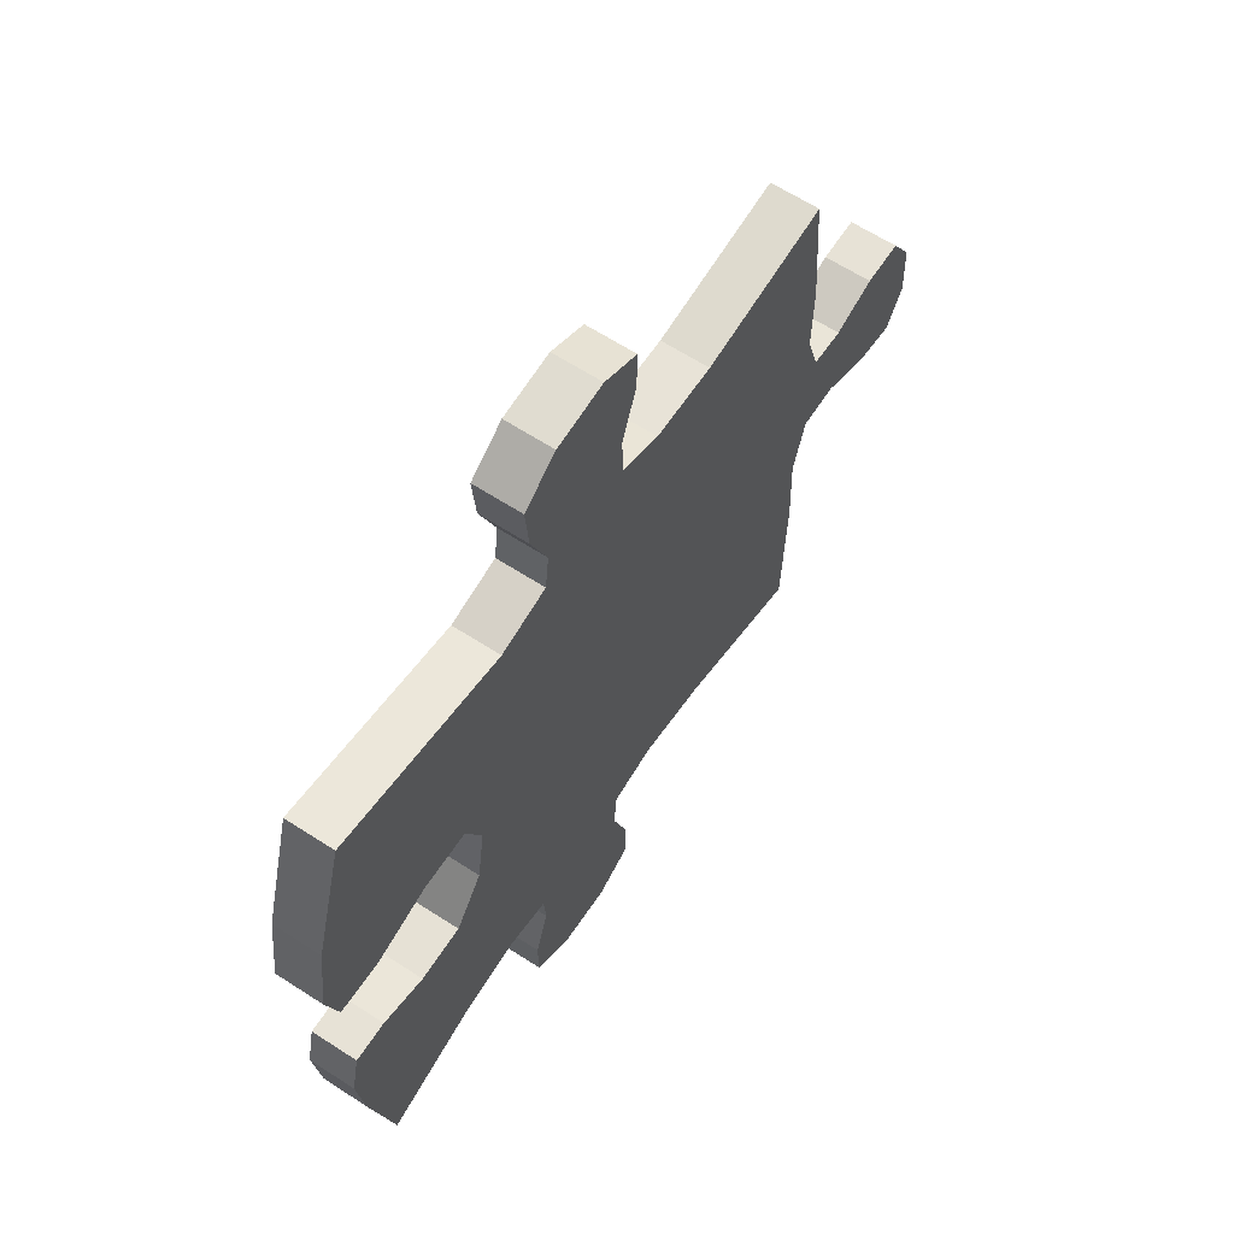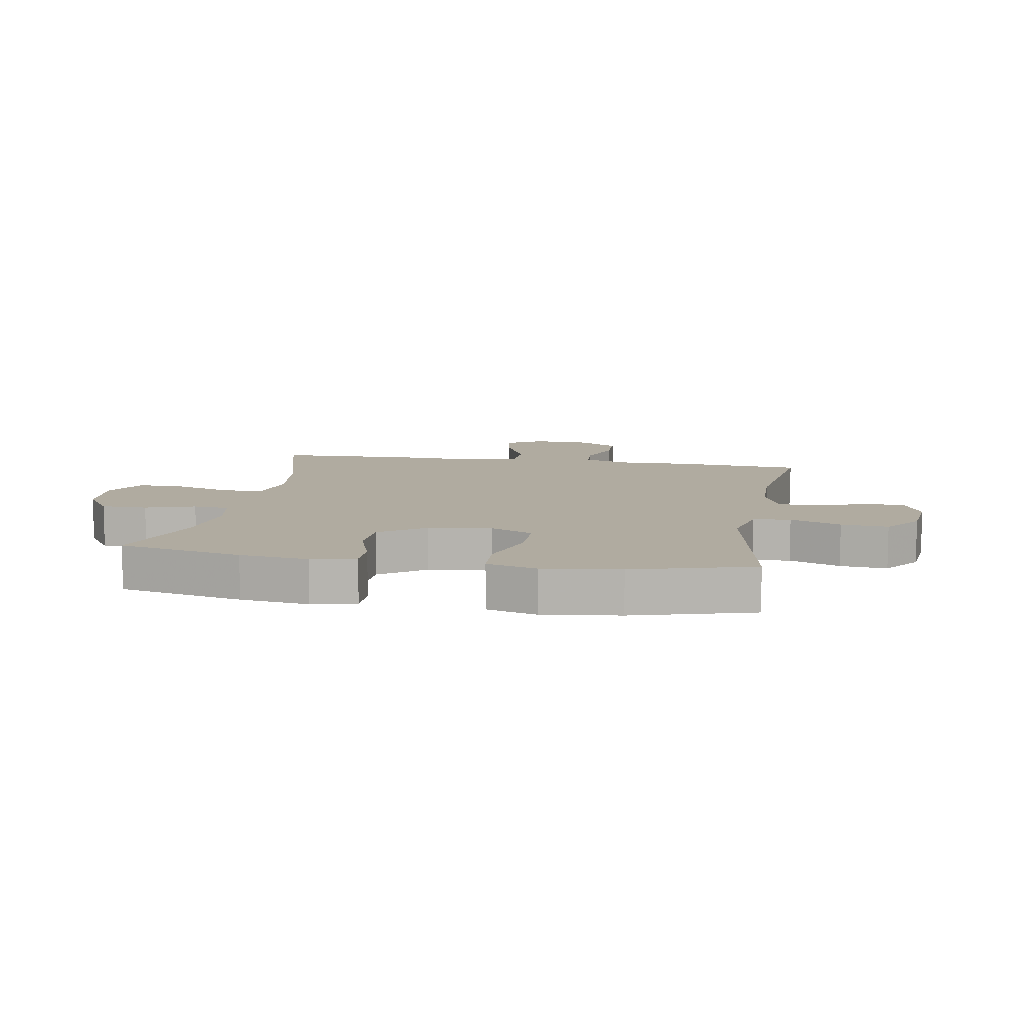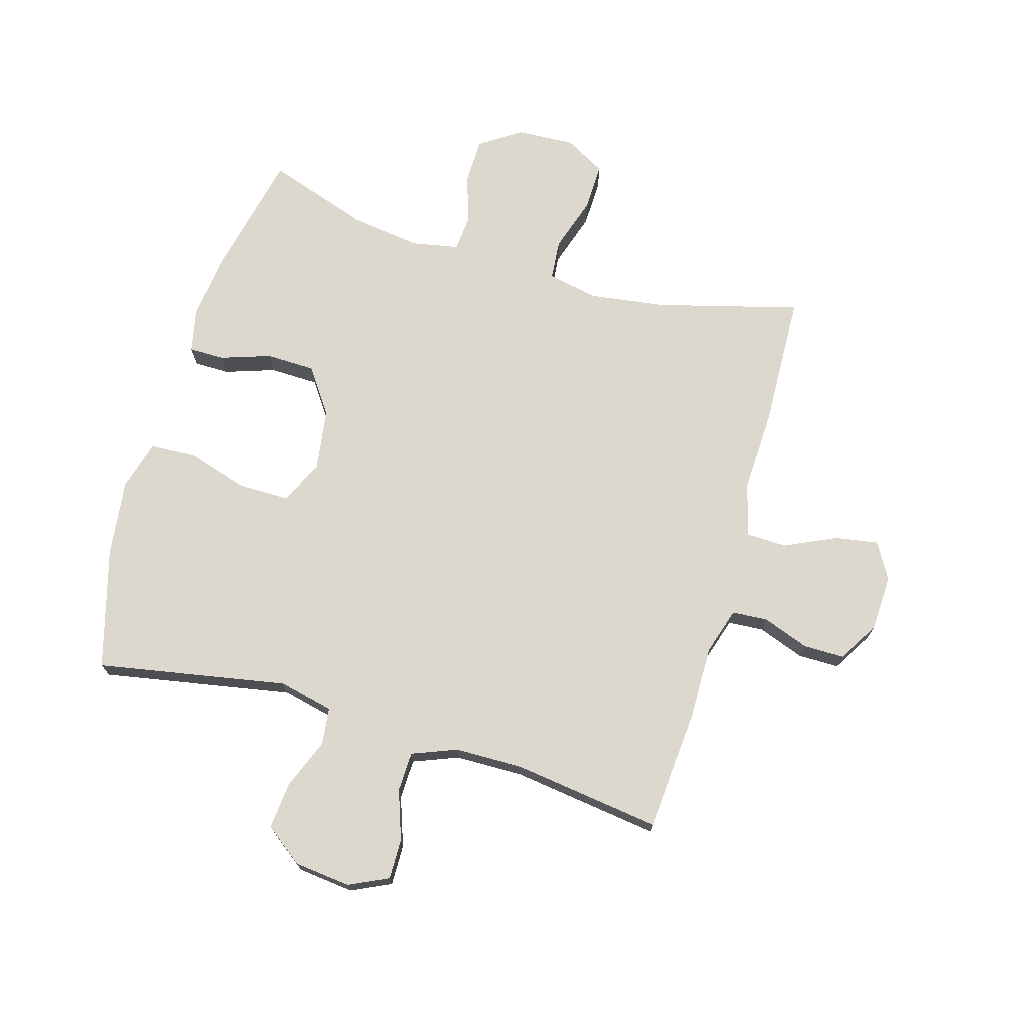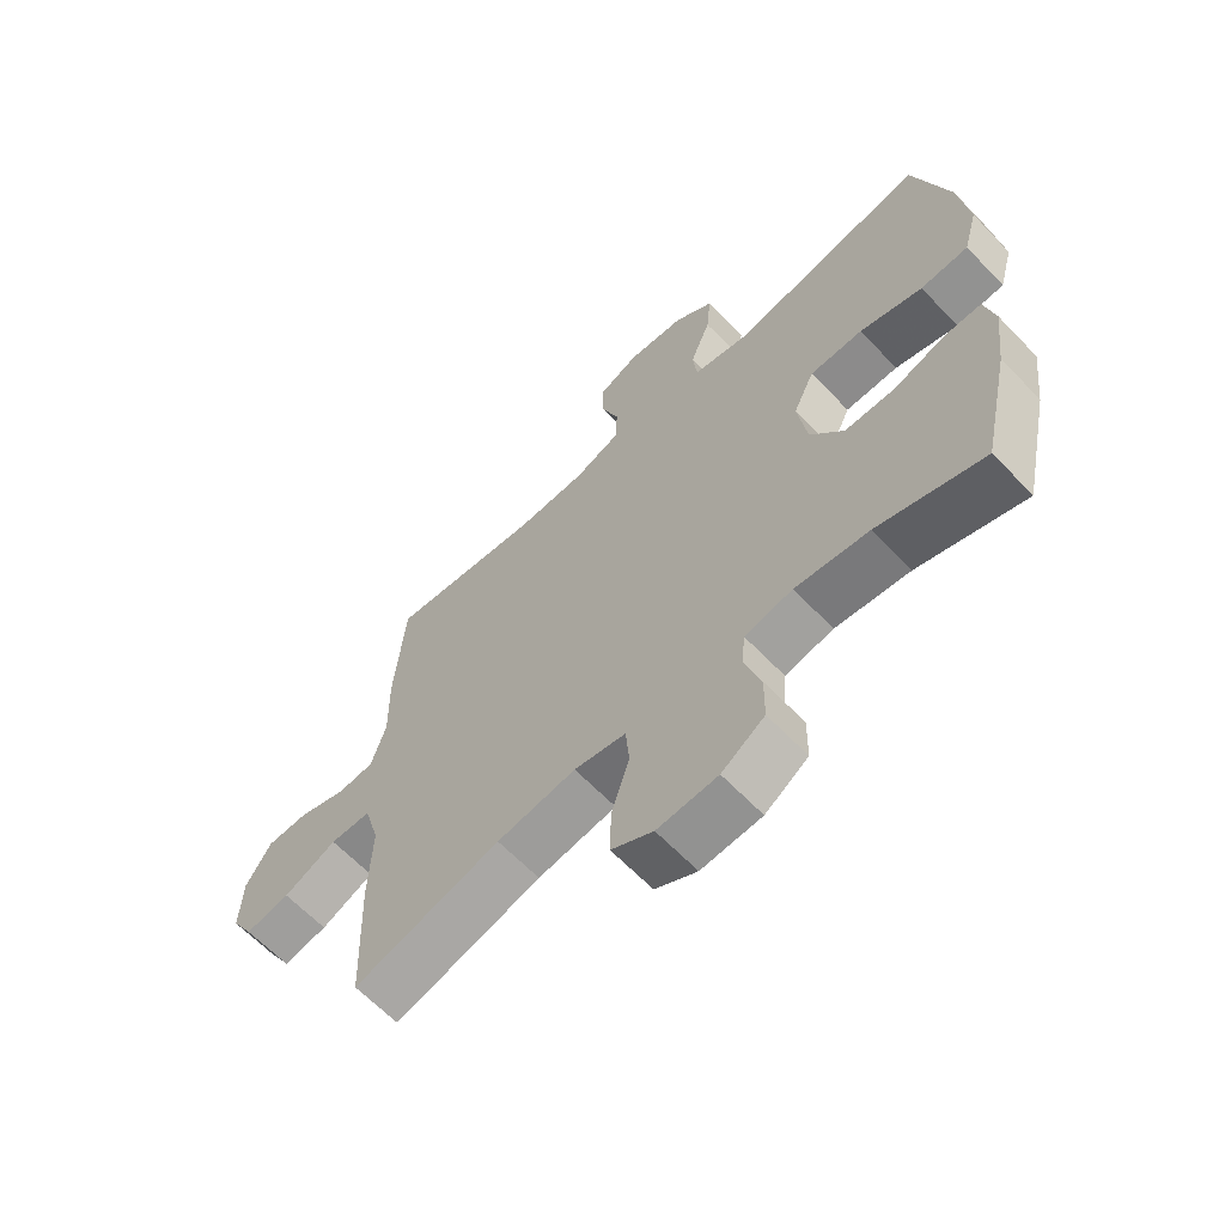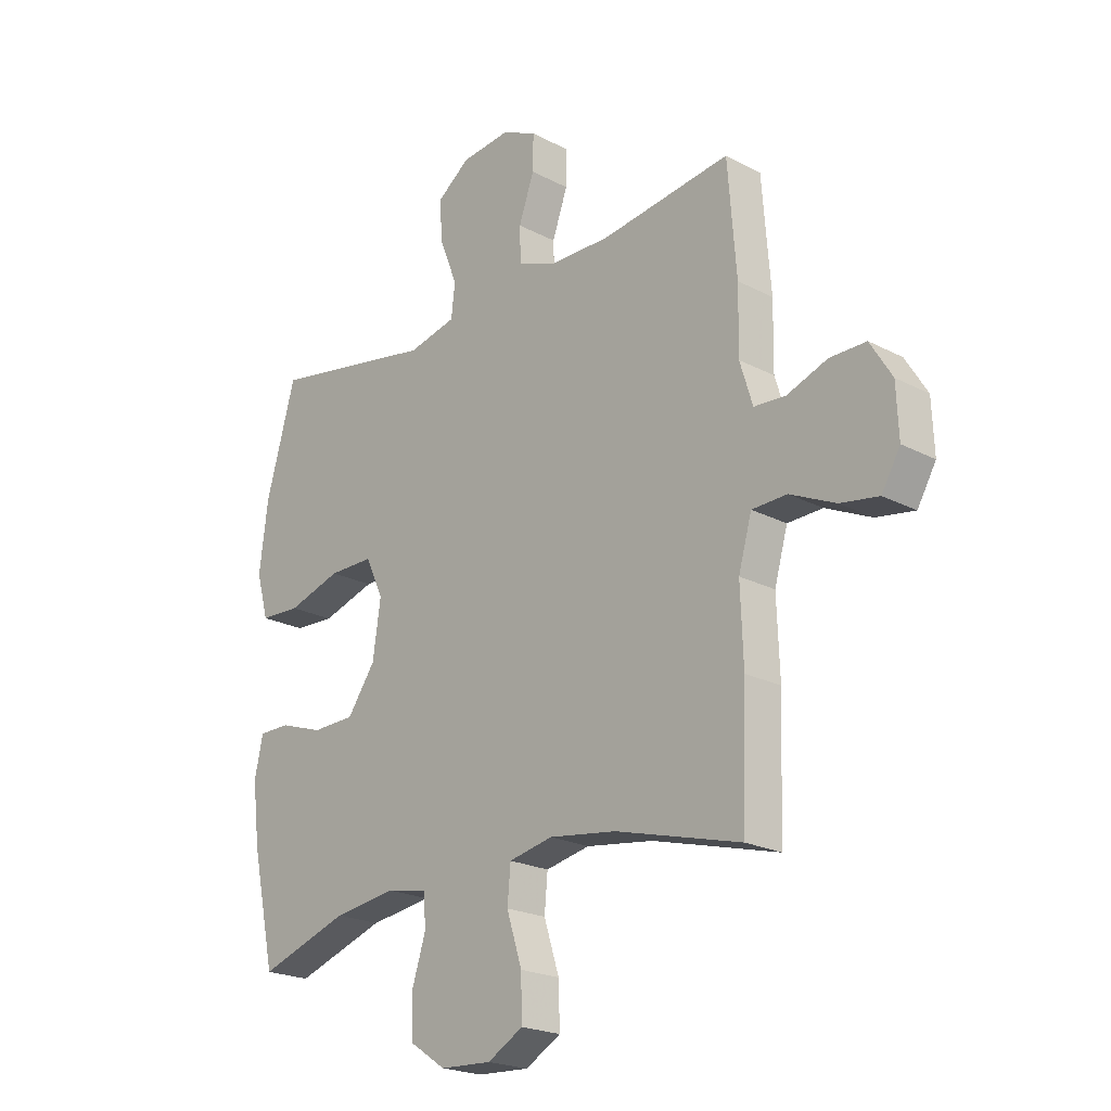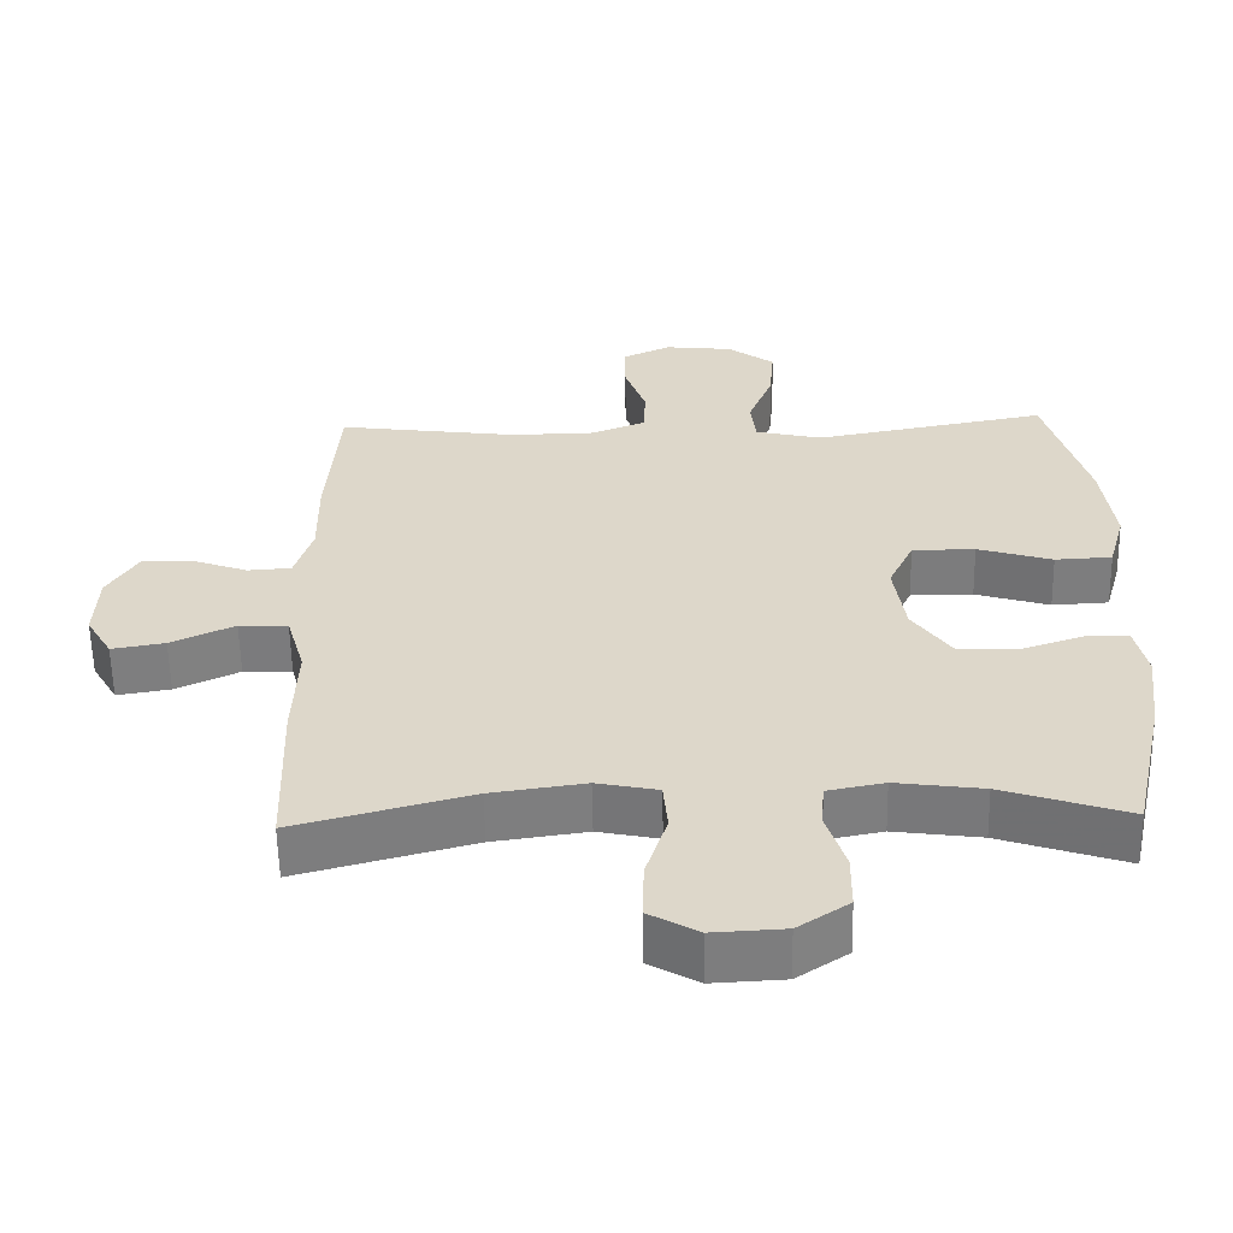
<metadata>
{"format":"obj","ext":"obj","renderer":"f3d","projection":"perspective","resolution":1024,"background":"white","views":[{"elev":63.2,"azim":-56.7,"up":"+Z"},{"elev":9.8,"azim":-80.2,"up":"+Y"},{"elev":72.2,"azim":16.3,"up":"+Y"},{"elev":-64.0,"azim":-136.2,"up":"+Z"},{"elev":-21.7,"azim":47.3,"up":"+Z"},{"elev":-58.8,"azim":-178.9,"up":"+Z"}]}
</metadata>
<code>
v 0.5 0.07 -0.5
v 0.263 0.07 -0.436
v 0.136 0.07 -0.418
v 0.053 0.07 -0.435
v 0.047 0.07 -0.502
v 0.076 0.07 -0.593
v 0.078 0.07 -0.672
v 0.011 0.07 -0.71
v -0.086 0.07 -0.705
v -0.155 0.07 -0.659
v -0.156 0.07 -0.583
v -0.13 0.07 -0.501
v -0.135 0.07 -0.442
v -0.212 0.07 -0.427
v -0.33 0.07 -0.443
v -0.5 0.07 -0.5
v -0.545 0.07 -0.295
v -0.559 0.07 -0.181
v -0.543 0.07 -0.108
v -0.484 0.07 -0.108
v -0.401 0.07 -0.136
v -0.32 0.07 -0.134
v -0.267 0.07 -0.059
v -0.252 0.07 0.045
v -0.286 0.07 0.117
v -0.371 0.07 0.117
v -0.472 0.07 0.086
v -0.549 0.07 0.09
v -0.572 0.07 0.173
v -0.556 0.07 0.301
v -0.5 0.07 0.5
v -0.185 0.07 0.442
v -0.094 0.07 0.463
v -0.087 0.07 0.525
v -0.12 0.07 0.609
v -0.127 0.07 0.687
v -0.064 0.07 0.734
v 0.029 0.07 0.744
v 0.095 0.07 0.713
v 0.094 0.07 0.646
v 0.065 0.07 0.564
v 0.067 0.07 0.498
v 0.141 0.07 0.469
v 0.255 0.07 0.467
v 0.5 0.07 0.5
v 0.516 0.07 0.295
v 0.514 0.07 0.175
v 0.538 0.07 0.097
v 0.597 0.07 0.093
v 0.674 0.07 0.121
v 0.742 0.07 0.121
v 0.783 0.07 0.054
v 0.787 0.07 -0.04
v 0.752 0.07 -0.1
v 0.68 0.07 -0.088
v 0.594 0.07 -0.048
v 0.528 0.07 -0.05
v 0.503 0.07 -0.138
v 0.508 0.07 -0.275
v 0.5 0 -0.5
v 0.263 0 -0.436
v 0.136 0 -0.418
v 0.053 0 -0.435
v 0.047 0 -0.502
v 0.076 0 -0.593
v 0.078 0 -0.672
v 0.011 0 -0.71
v -0.086 0 -0.705
v -0.155 0 -0.659
v -0.156 0 -0.583
v -0.13 0 -0.501
v -0.135 0 -0.442
v -0.212 0 -0.427
v -0.33 0 -0.443
v -0.5 0 -0.5
v -0.545 0 -0.295
v -0.559 0 -0.181
v -0.543 0 -0.108
v -0.484 0 -0.108
v -0.401 0 -0.136
v -0.32 0 -0.134
v -0.267 0 -0.059
v -0.252 0 0.045
v -0.286 0 0.117
v -0.371 0 0.117
v -0.472 0 0.086
v -0.549 0 0.09
v -0.572 0 0.173
v -0.556 0 0.301
v -0.5 0 0.5
v -0.185 0 0.442
v -0.094 0 0.463
v -0.087 0 0.525
v -0.12 0 0.609
v -0.127 0 0.687
v -0.064 0 0.734
v 0.029 0 0.744
v 0.095 0 0.713
v 0.094 0 0.646
v 0.065 0 0.564
v 0.067 0 0.498
v 0.141 0 0.469
v 0.255 0 0.467
v 0.5 0 0.5
v 0.516 0 0.295
v 0.514 0 0.175
v 0.538 0 0.097
v 0.597 0 0.093
v 0.674 0 0.121
v 0.742 0 0.121
v 0.783 0 0.054
v 0.787 0 -0.04
v 0.752 0 -0.1
v 0.68 0 -0.088
v 0.594 0 -0.048
v 0.528 0 -0.05
v 0.503 0 -0.138
v 0.508 0 -0.275
f 58 59 1 2
f 57 58 2 3
f 54 55 56
f 53 54 56
f 52 53 56
f 51 52 56
f 50 51 56
f 49 50 56
f 48 49 56 57
f 57 3 4
f 48 57 4
f 47 48 4
f 46 47 4
f 45 46 4
f 44 45 4
f 39 40 41
f 38 39 41
f 37 38 41
f 36 37 41
f 35 36 41
f 34 35 41
f 33 34 41 42
f 32 33 42 43
f 30 31 32
f 29 30 32
f 28 29 32
f 27 28 32
f 26 27 32
f 32 43 44
f 26 32 44
f 25 26 44
f 19 20 21
f 18 19 21
f 17 18 21
f 16 17 21
f 15 16 21
f 14 15 21 22
f 13 14 22 23
f 10 11 12
f 9 10 12
f 8 9 12
f 7 8 12
f 6 7 12
f 5 6 12
f 4 5 12 13
f 24 25 44 4
f 4 13 23 24
f 61 60 118 117
f 62 61 117 116
f 115 114 113
f 115 113 112
f 115 112 111
f 115 111 110
f 115 110 109
f 115 109 108
f 116 115 108 107
f 63 62 116
f 63 116 107
f 63 107 106
f 63 106 105
f 63 105 104
f 63 104 103
f 100 99 98
f 100 98 97
f 100 97 96
f 100 96 95
f 100 95 94
f 100 94 93
f 101 100 93 92
f 102 101 92 91
f 91 90 89
f 91 89 88
f 91 88 87
f 91 87 86
f 91 86 85
f 103 102 91
f 103 91 85
f 103 85 84
f 80 79 78
f 80 78 77
f 80 77 76
f 80 76 75
f 80 75 74
f 81 80 74 73
f 82 81 73 72
f 71 70 69
f 71 69 68
f 71 68 67
f 71 67 66
f 71 66 65
f 71 65 64
f 72 71 64 63
f 63 103 84 83
f 83 82 72 63
f 1 60 61 2
f 2 61 62 3
f 3 62 63 4
f 4 63 64 5
f 5 64 65 6
f 6 65 66 7
f 7 66 67 8
f 8 67 68 9
f 9 68 69 10
f 10 69 70 11
f 11 70 71 12
f 12 71 72 13
f 13 72 73 14
f 14 73 74 15
f 15 74 75 16
f 16 75 76 17
f 17 76 77 18
f 18 77 78 19
f 19 78 79 20
f 20 79 80 21
f 21 80 81 22
f 22 81 82 23
f 23 82 83 24
f 24 83 84 25
f 25 84 85 26
f 26 85 86 27
f 27 86 87 28
f 28 87 88 29
f 29 88 89 30
f 30 89 90 31
f 31 90 91 32
f 32 91 92 33
f 33 92 93 34
f 34 93 94 35
f 35 94 95 36
f 36 95 96 37
f 37 96 97 38
f 38 97 98 39
f 39 98 99 40
f 40 99 100 41
f 41 100 101 42
f 42 101 102 43
f 43 102 103 44
f 44 103 104 45
f 45 104 105 46
f 46 105 106 47
f 47 106 107 48
f 48 107 108 49
f 49 108 109 50
f 50 109 110 51
f 51 110 111 52
f 52 111 112 53
f 53 112 113 54
f 54 113 114 55
f 55 114 115 56
f 56 115 116 57
f 57 116 117 58
f 58 117 118 59
f 59 118 60 1

</code>
